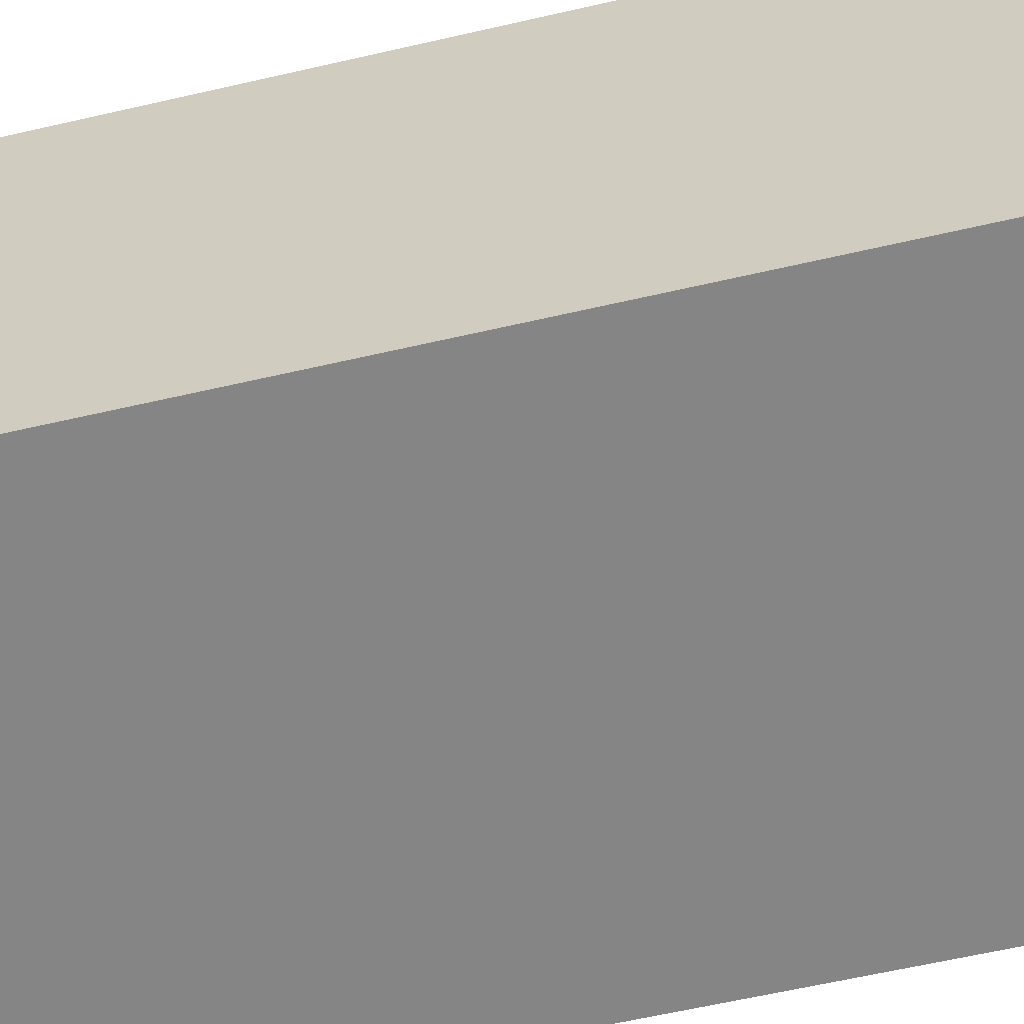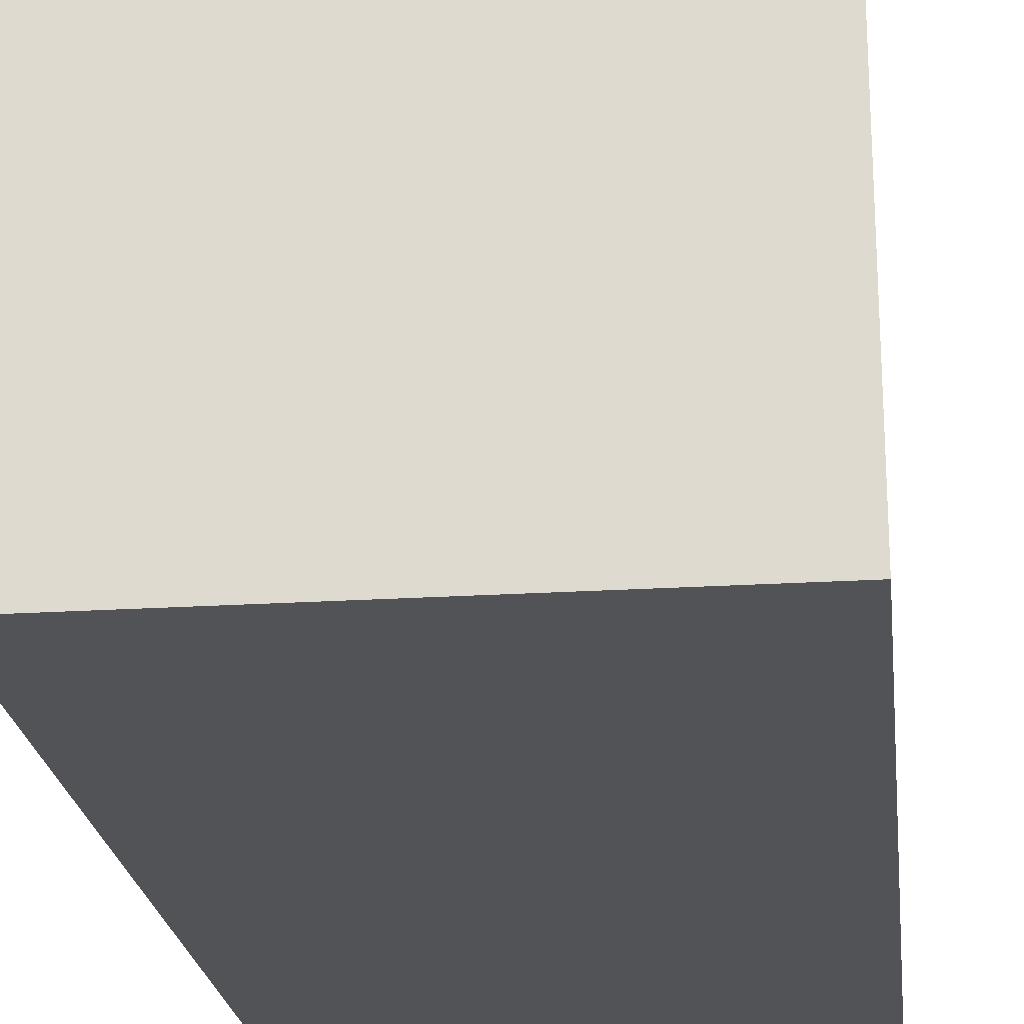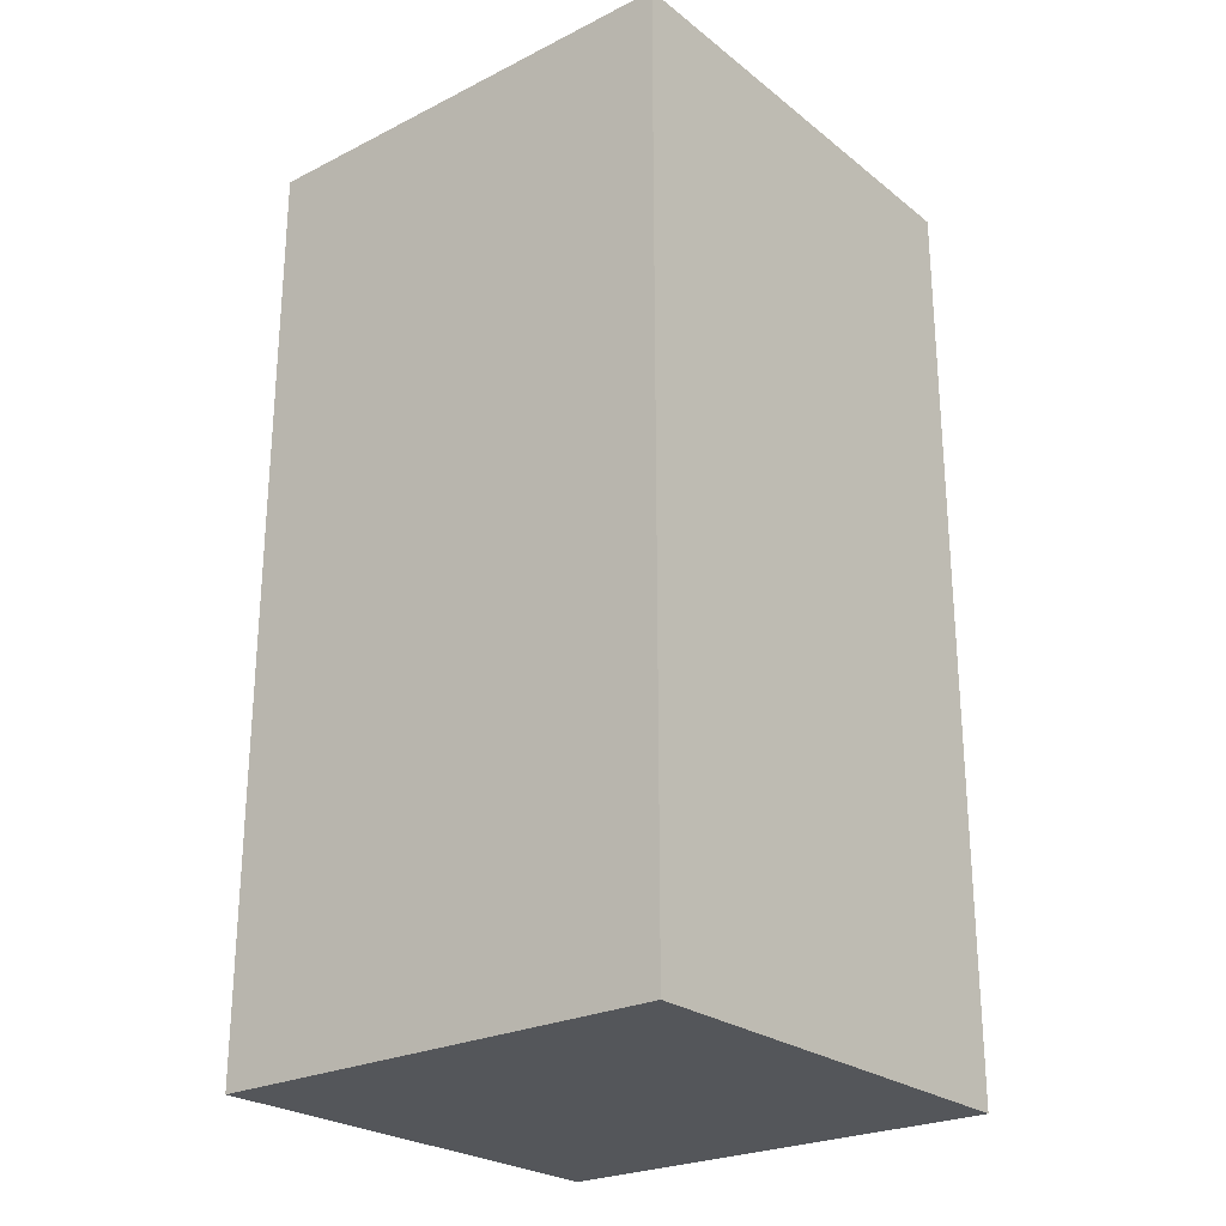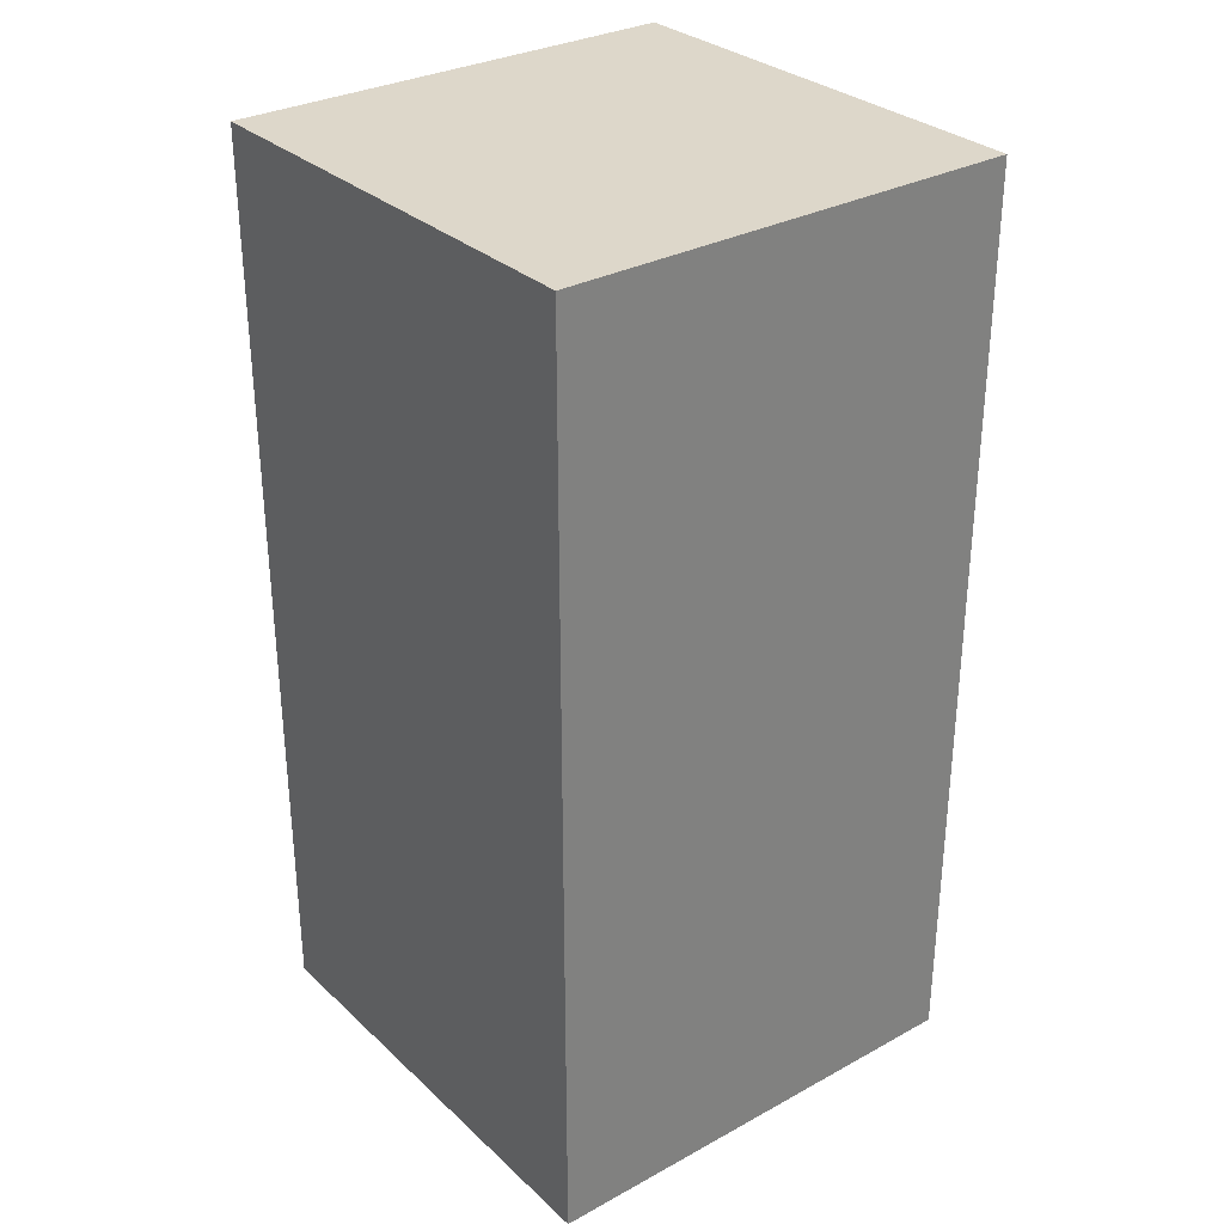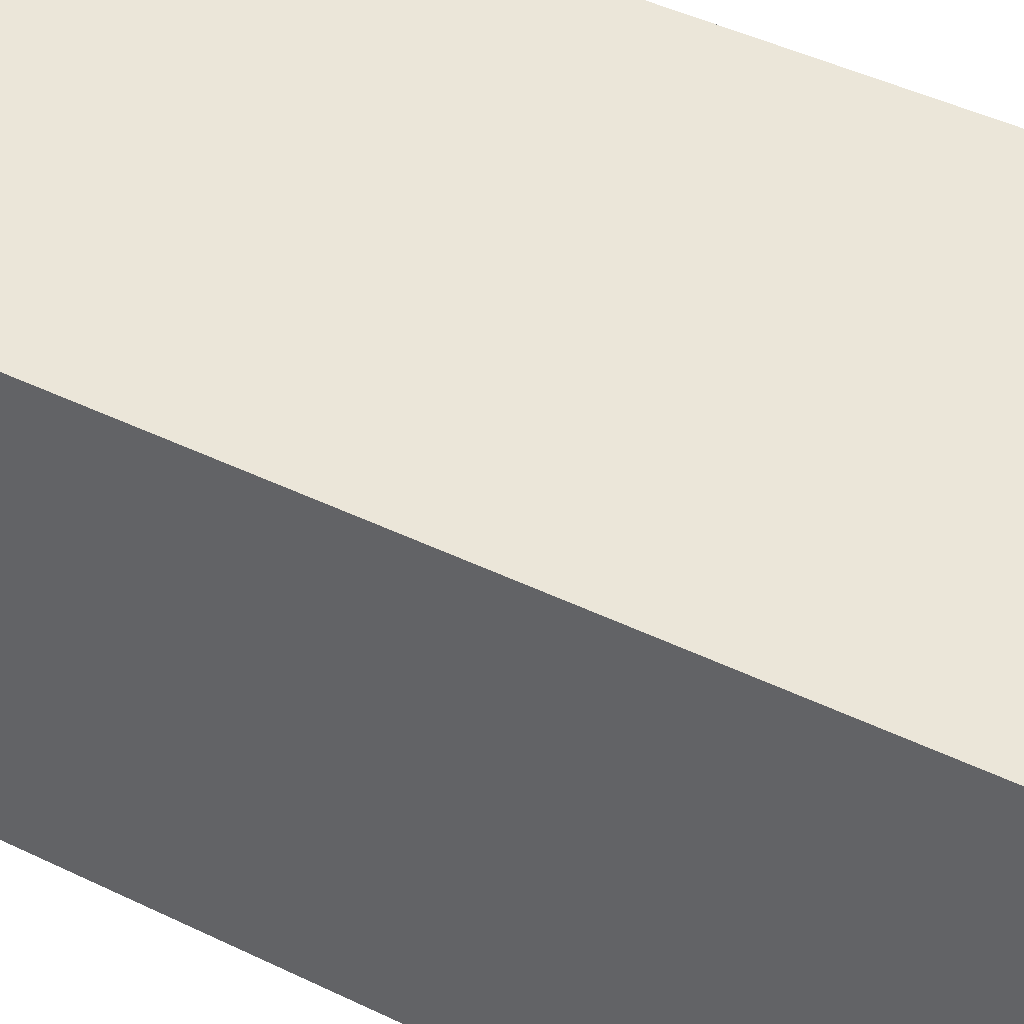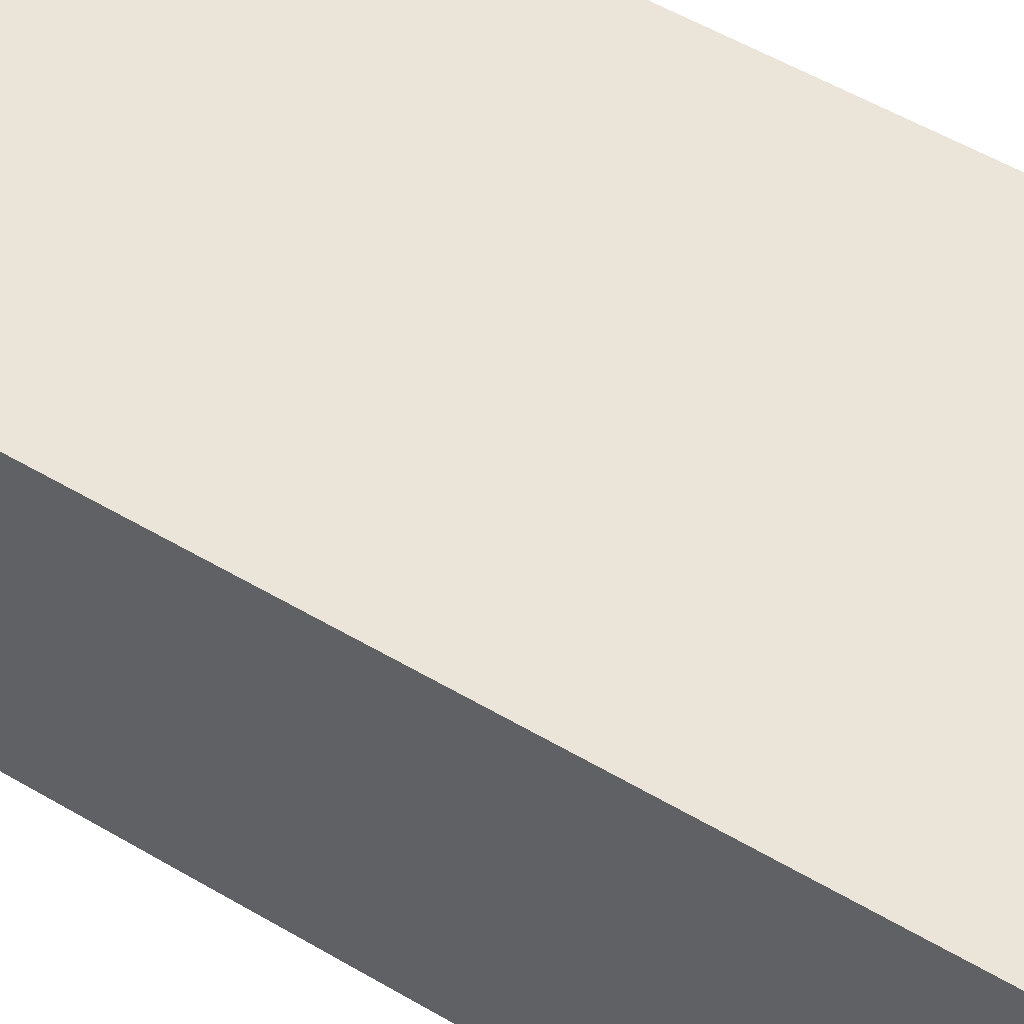
<metadata>
{"format":"obj","ext":"obj","renderer":"f3d","projection":"perspective","resolution":1024,"background":"white","views":[{"elev":-61.8,"azim":-76.8,"up":"+Z"},{"elev":-22.1,"azim":-173.7,"up":"+Z"},{"elev":-25.1,"azim":38.9,"up":"+Y"},{"elev":30.9,"azim":-127.9,"up":"+Y"},{"elev":47.1,"azim":118.5,"up":"+Z"},{"elev":58.9,"azim":120.7,"up":"+Z"}]}
</metadata>
<code>
o cuboid
v 0.5 1 0.5
v 0.5 1 -0.5
v 0.5 -1 0.5
v 0.5 -1 -0.5
v -0.5 1 0.5
v -0.5 1 -0.5
v -0.5 -1 0.5
v -0.5 -1 -0.5
f 2 1 3 4
f 7 5 6 8
f 5 1 2 6
f 4 3 7 8
f 3 1 5 7
f 6 2 4 8

</code>
